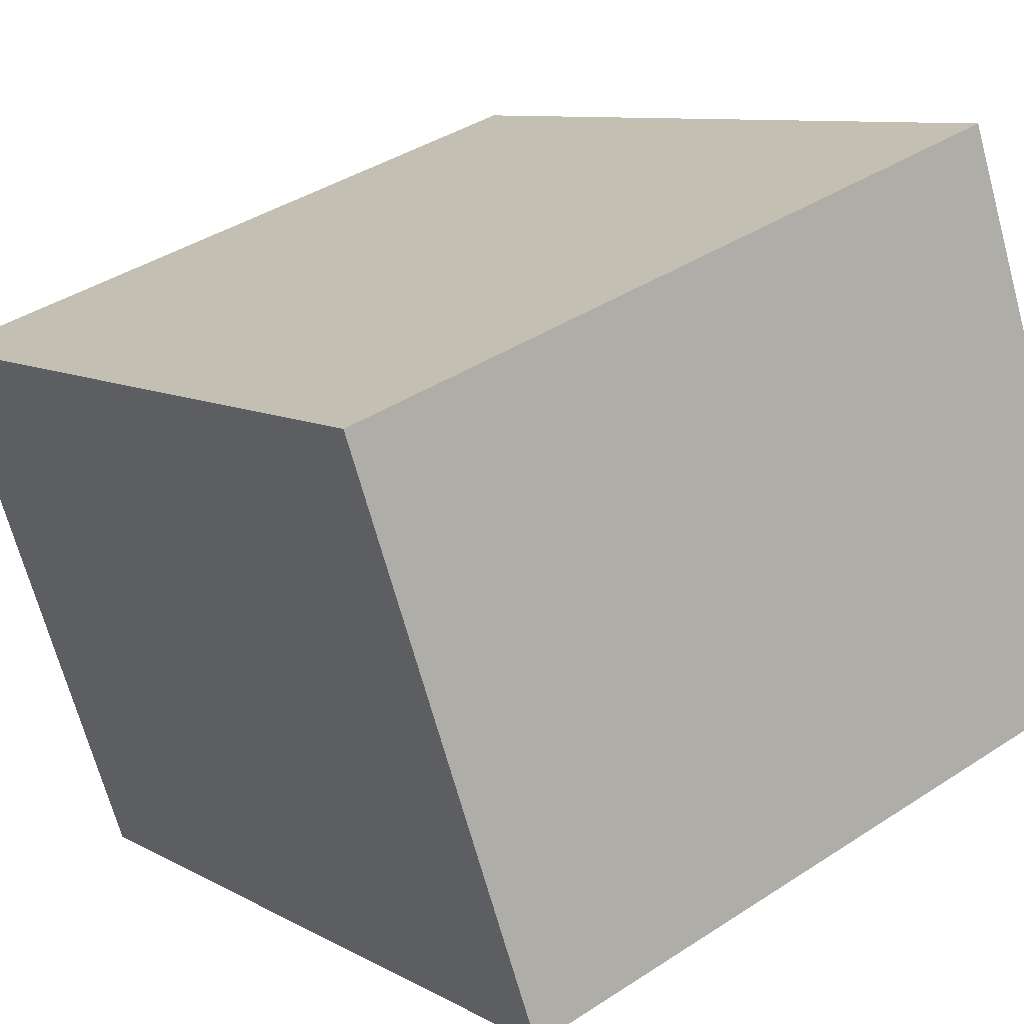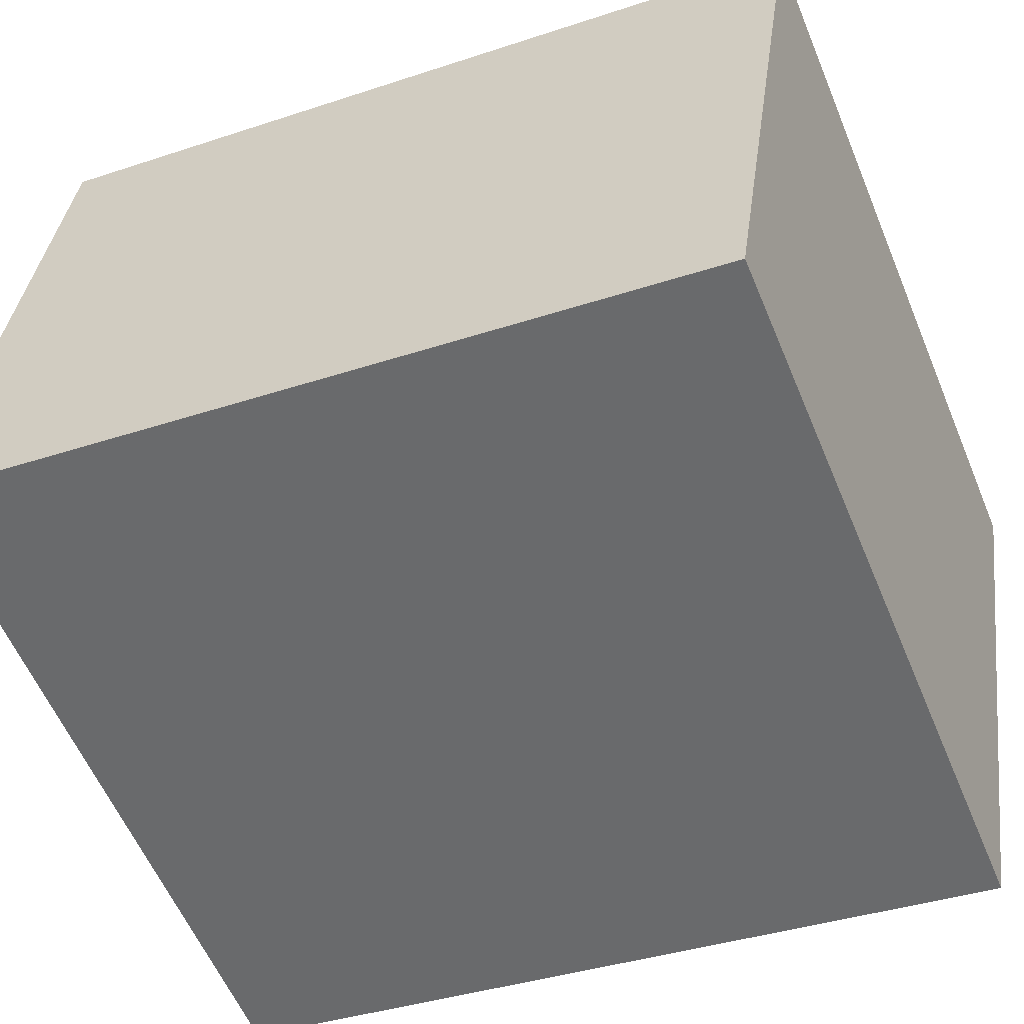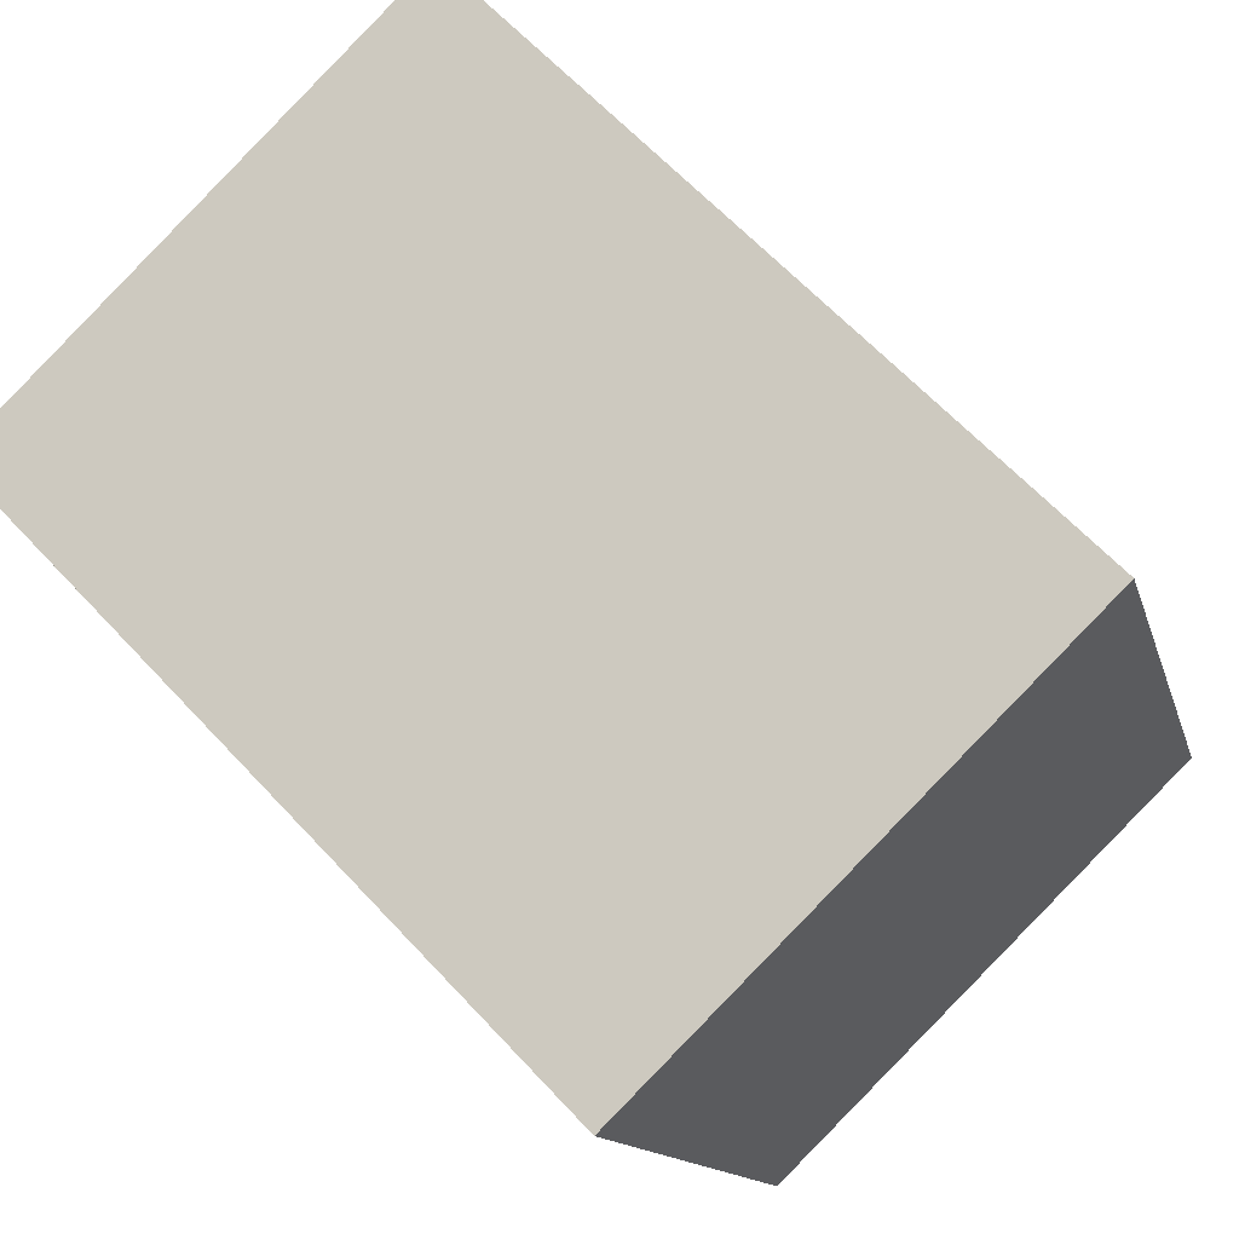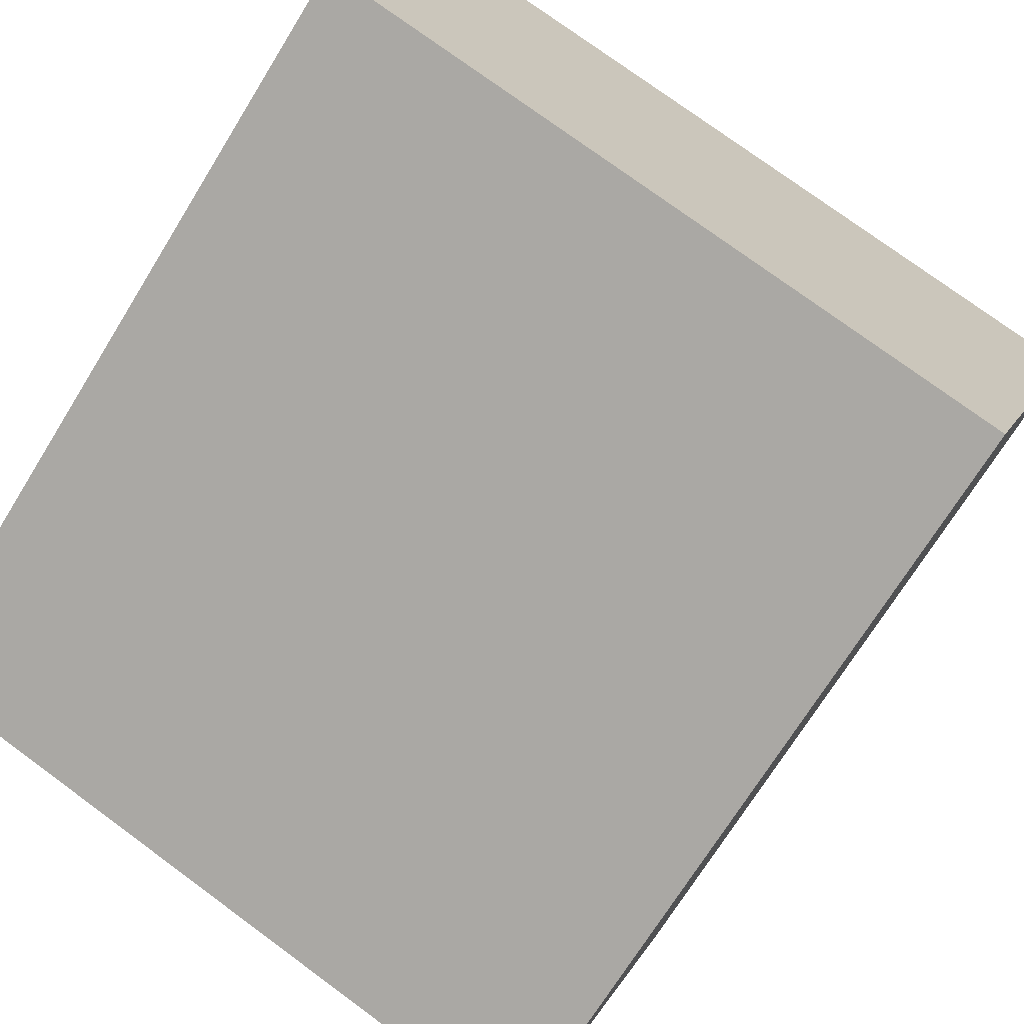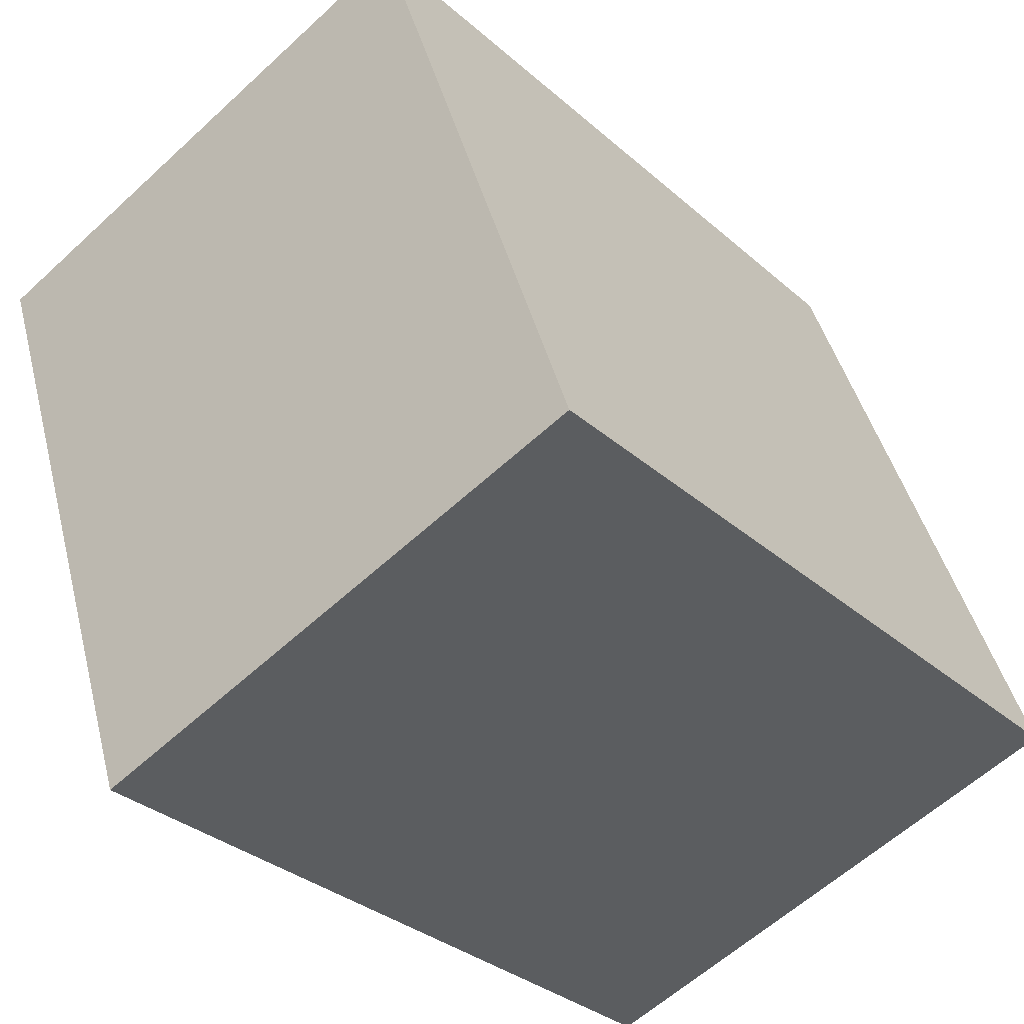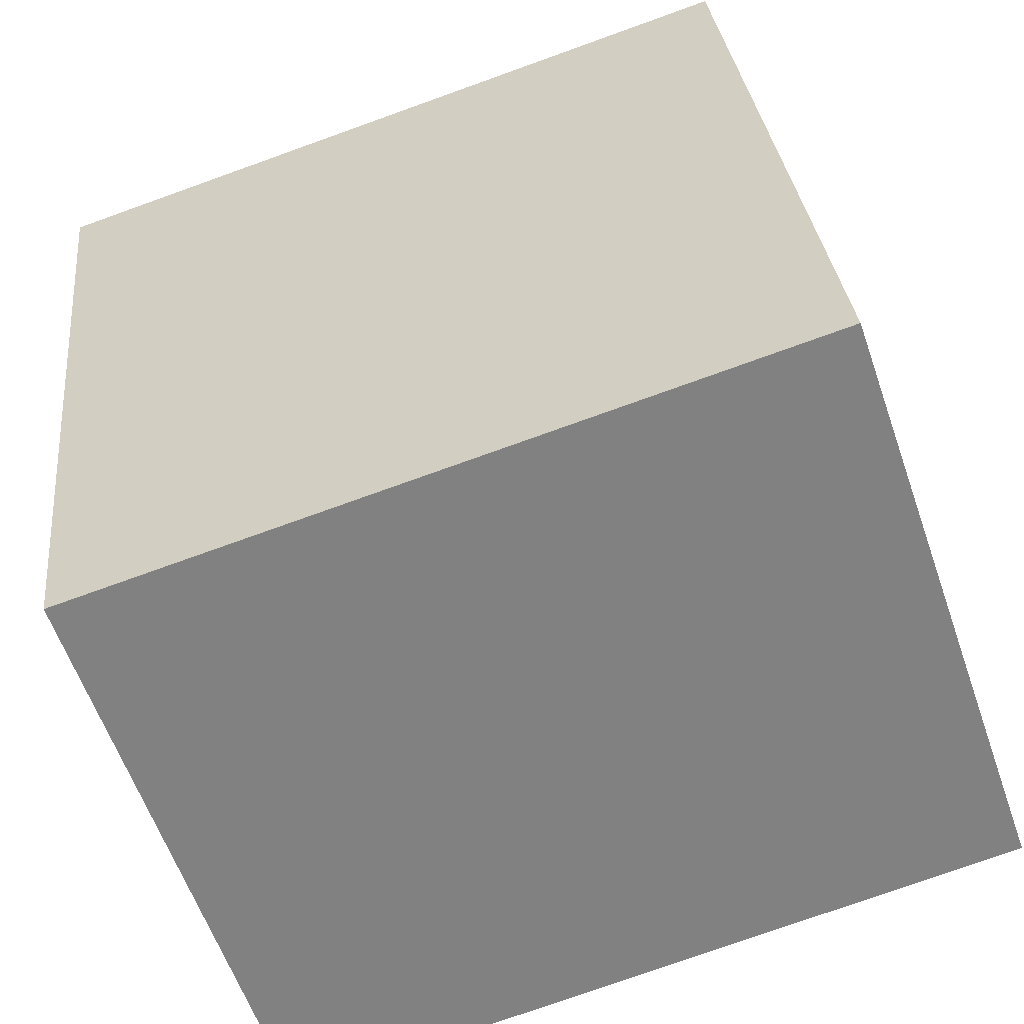
<metadata>
{"format":"obj","ext":"obj","renderer":"f3d","projection":"perspective","resolution":1024,"background":"white","views":[{"elev":9.0,"azim":-124.6,"up":"+Z"},{"elev":-36.5,"azim":23.6,"up":"+Z"},{"elev":63.3,"azim":-132.7,"up":"+Y"},{"elev":-70.6,"azim":58.4,"up":"+Z"},{"elev":-32.3,"azim":-50.4,"up":"+Y"},{"elev":29.9,"azim":-95.7,"up":"+Z"}]}
</metadata>
<code>
o mesh28/mesh28-geometry#mesh28-geometry
v 0.1256 -0.1664 -0.1669
v 0.1205 -0.1708 -0.1654
v 0.1256 -0.1708 -0.1654
v 0.1205 -0.1664 -0.1669
v 0.1256 -0.172 -0.1689
v 0.1205 -0.1676 -0.1704
v 0.1205 -0.172 -0.1689
v 0.1256 -0.1676 -0.1704
f 1 2 3
f 2 1 4
f 3 2 1
f 4 1 2
f 2 5 3
f 3 5 2
f 5 1 3
f 3 1 5
f 1 6 4
f 4 6 1
f 4 7 2
f 2 7 4
f 5 2 7
f 7 2 5
f 1 5 8
f 8 5 1
f 6 1 8
f 8 1 6
f 7 4 6
f 6 4 7
f 8 7 5
f 5 7 8
f 7 8 6
f 6 8 7

</code>
